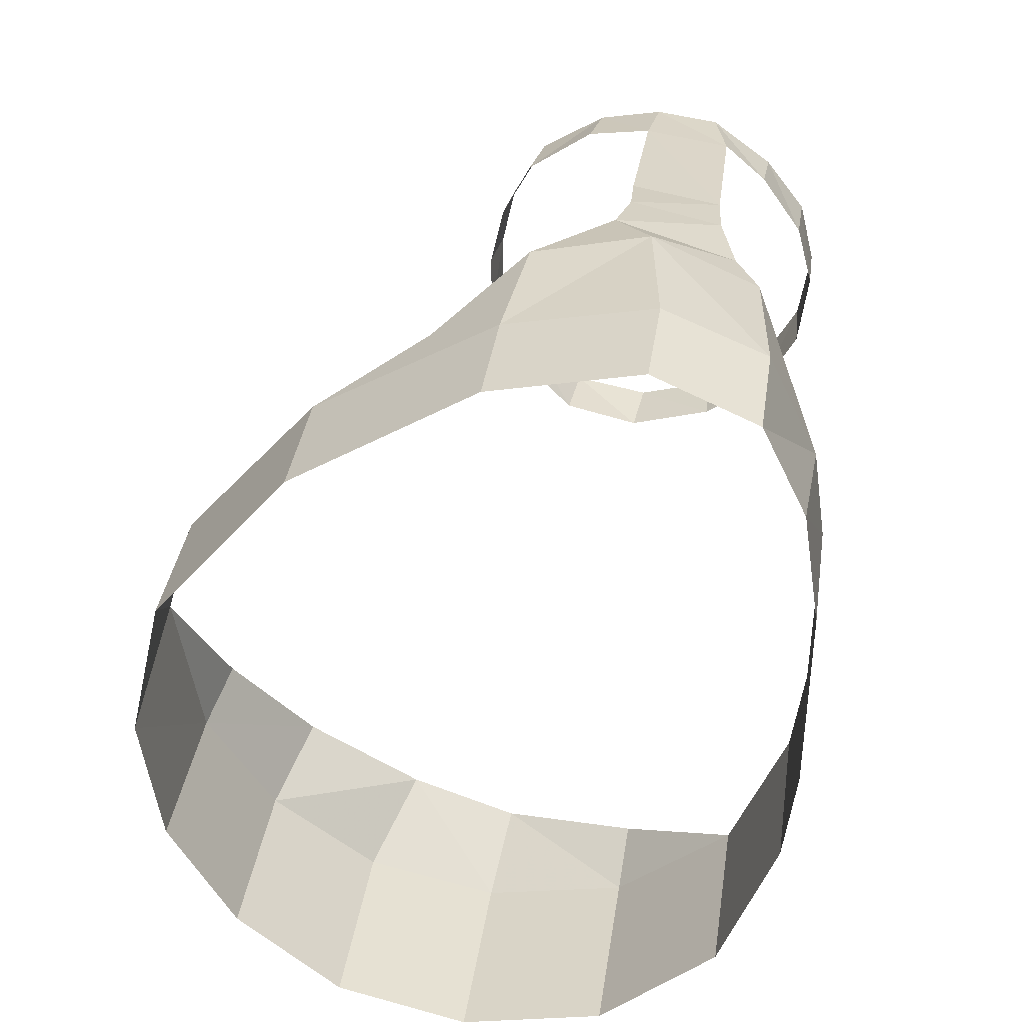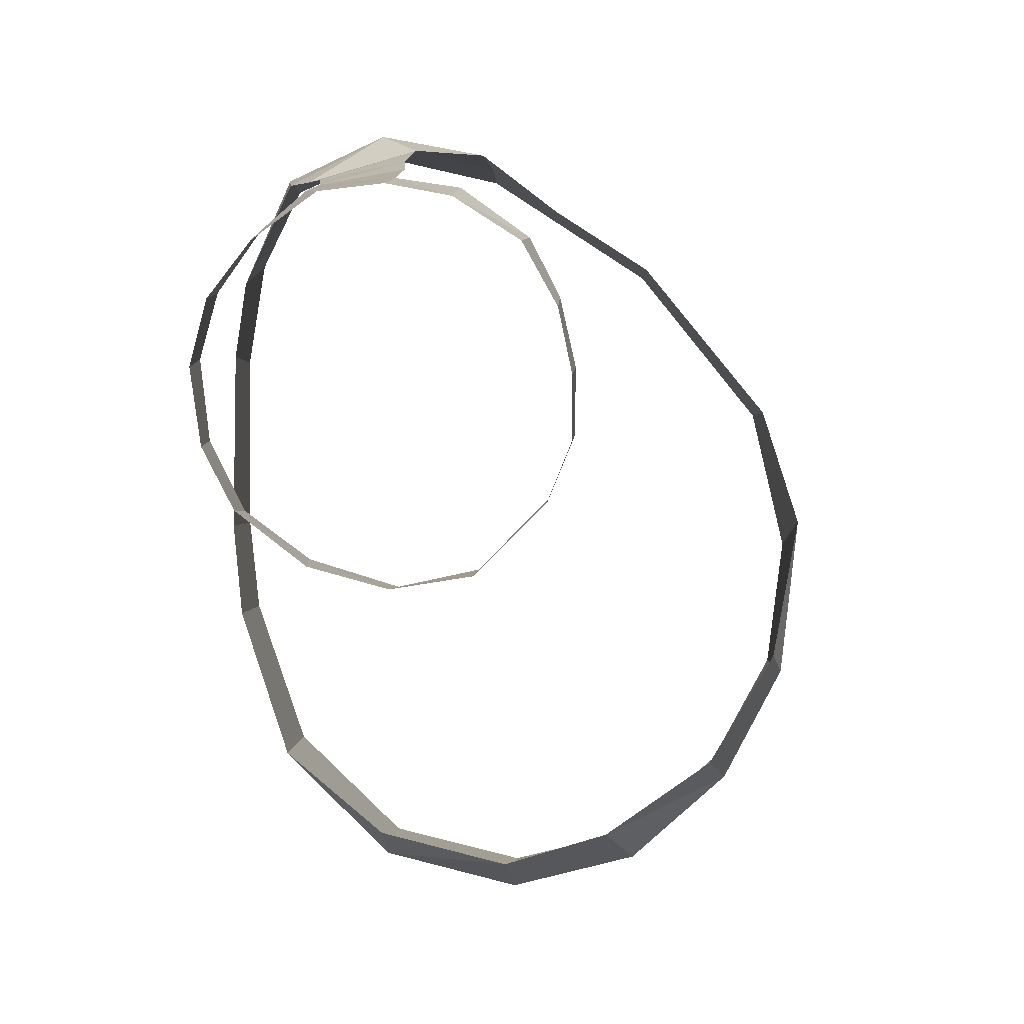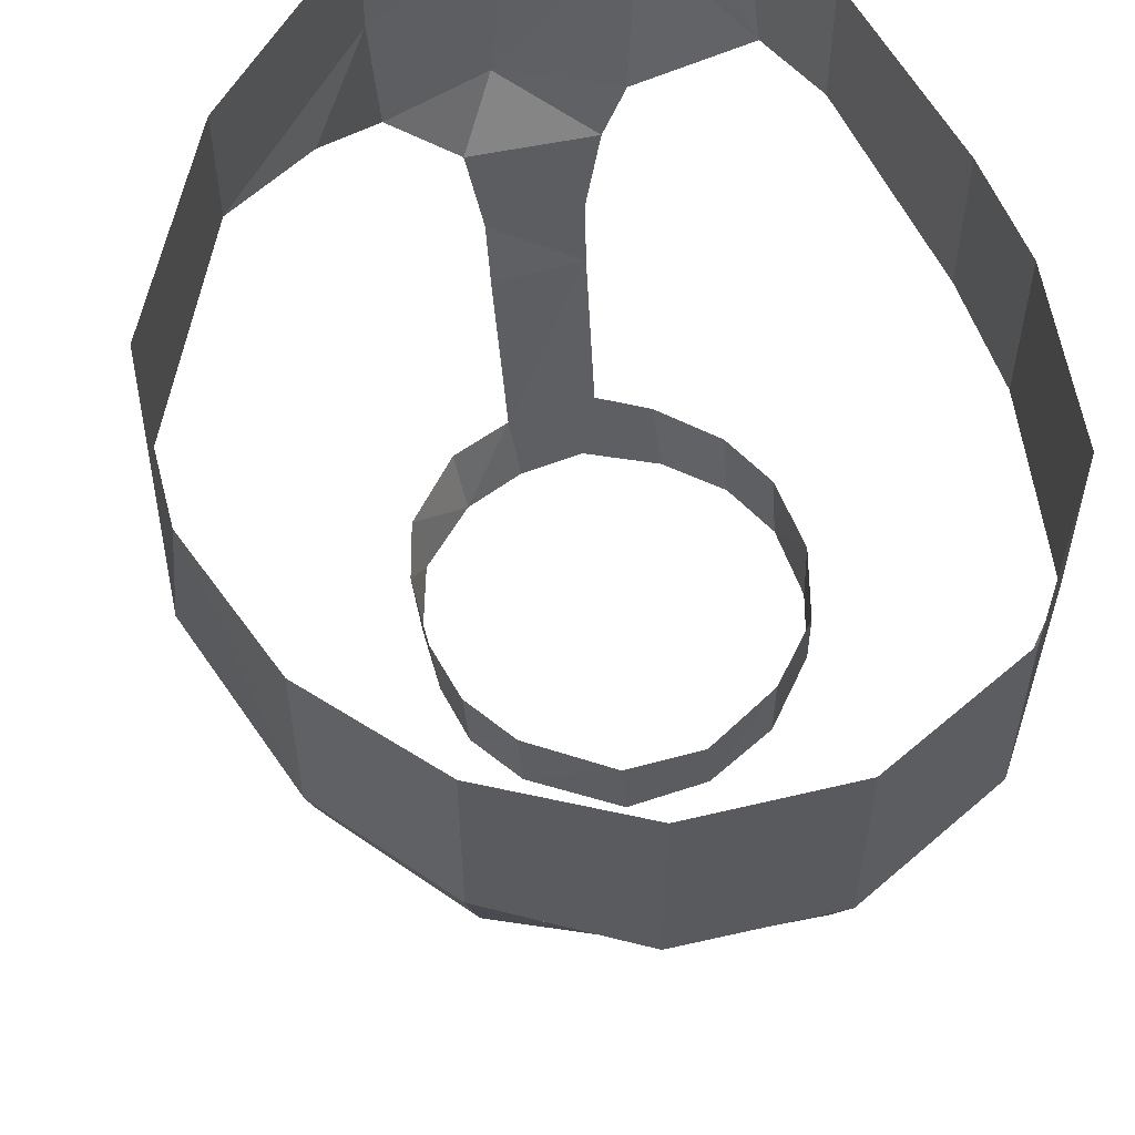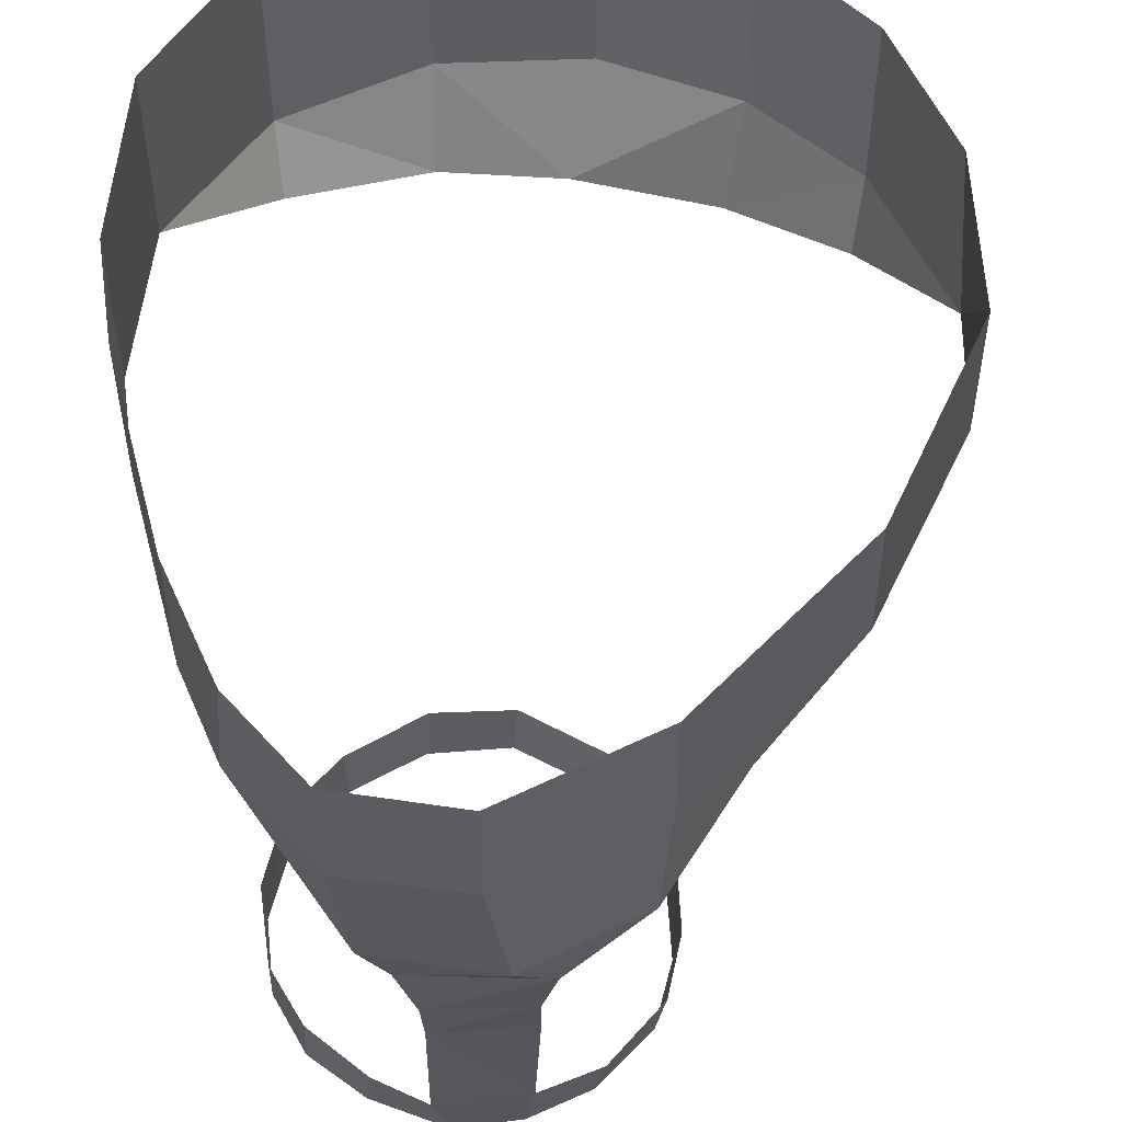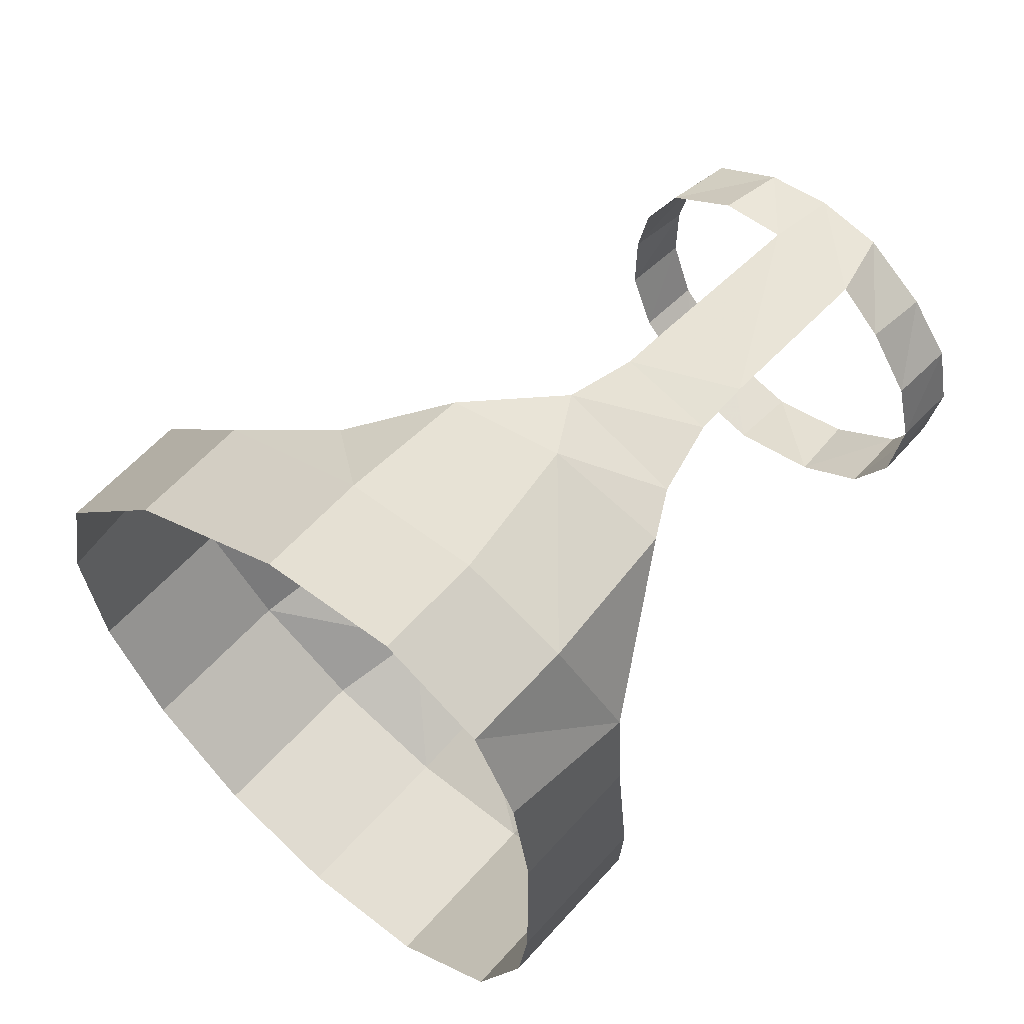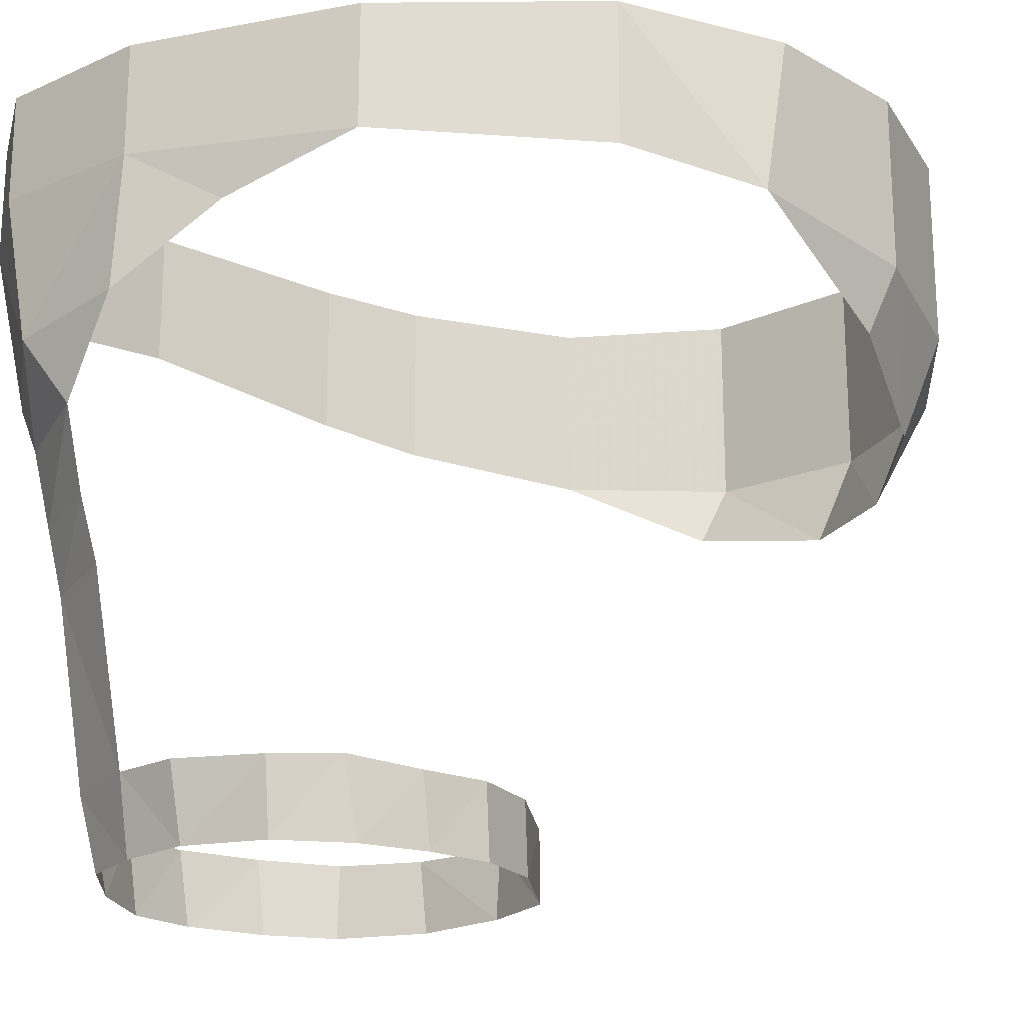
<metadata>
{"format":"obj","ext":"obj","renderer":"f3d","projection":"perspective","resolution":1024,"background":"white","views":[{"elev":37.9,"azim":-171.4,"up":"+Z"},{"elev":0.8,"azim":1.0,"up":"+Z"},{"elev":57.3,"azim":152.3,"up":"+Y"},{"elev":52.9,"azim":-14.8,"up":"+Y"},{"elev":60.9,"azim":-138.2,"up":"+Z"},{"elev":-21.0,"azim":52.0,"up":"+Y"}]}
</metadata>
<code>
v 0.065 -0.216 -0.06
v 0.05 -0.202 0.08
v 0.05 0 0.08
v 0.065 0 -0.06
v 0.05 0 0.35
v 0.05 0 0.08
v 0.05 -0.202 0.08
v 0.05 -0.175 0.35
v 0.075 0 0.51
v 0.05 0 0.35
v 0.05 -0.175 0.35
v 0.06845 -0.1893 0.4651
v 0.135 0 0.635
v 0.075 0 0.51
v 0.06845 -0.1893 0.4651
v 0.135 0 0.635
v 0.06845 -0.1893 0.4651
v 0.135 -0.1465 0.635
v 0.27 0 0.695
v 0.135 0 0.635
v 0.135 -0.1465 0.635
v 0.27 -0.1405 0.695
v 0.27 0 0.695
v 0.27 -0.1405 0.695
v 0.465 -0.145 0.65
v 0.465 0 0.65
v 0.2994 -0.3305 0.679
v 0.465 -0.145 0.65
v 0.27 -0.1405 0.695
v 0.2994 -0.3305 0.679
v 0.4522 -0.3133 0.6524
v 0.465 -0.145 0.65
v 0.71 -0.161 0.49
v 0.465 -0.145 0.65
v 0.5654 -0.2195 0.5763
v 0.465 0 0.65
v 0.465 -0.145 0.65
v 0.71 -0.161 0.49
v 0.71 0 0.49
v 0.71 0 0.49
v 0.71 -0.161 0.49
v 0.895 -0.184 0.26
v 0.895 0 0.26
v 0.9486 -0.2084 0.08553
v 0.895 0 0.26
v 0.895 -0.184 0.26
v 0.9486 -0.2084 0.08553
v 0.945 0 0.045
v 0.895 0 0.26
v 0.945 0 0.045
v 0.9486 -0.2084 0.08553
v 0.92 -0.225 -0.15
v 0.92 0 -0.15
v 0.9001 -0.3141 -0.1187
v 0.92 -0.225 -0.15
v 0.9486 -0.2084 0.08553
v 0.798 -0.372 -0.2775
v 0.6399 -0.3883 -0.3849
v 0.83 -0.2415 -0.315
v 0.798 -0.372 -0.2775
v 0.83 -0.2415 -0.315
v 0.92 -0.225 -0.15
v 0.9001 -0.3141 -0.1187
v 0.92 0 -0.15
v 0.92 -0.225 -0.15
v 0.83 -0.2415 -0.315
v 0.83 0 -0.315
v 0.83 0 -0.315
v 0.83 -0.2415 -0.315
v 0.685 -0.254 -0.44
v 0.685 0 -0.44
v 0.685 0 -0.44
v 0.685 -0.254 -0.44
v 0.5 -0.2585 -0.485
v 0.5 0 -0.485
v 0.6399 -0.3883 -0.3849
v 0.5 -0.2585 -0.485
v 0.685 -0.254 -0.44
v 0.6399 -0.3883 -0.3849
v 0.4869 -0.3823 -0.4314
v 0.5 -0.2585 -0.485
v 0.4869 -0.3823 -0.4314
v 0.3 -0.2535 -0.435
v 0.5 -0.2585 -0.485
v 0.5 -0.2585 -0.485
v 0.3 -0.2535 -0.435
v 0.3 0 -0.435
v 0.5 0 -0.485
v 0.14 0 -0.28
v 0.3 0 -0.435
v 0.3 -0.2535 -0.435
v 0.14 -0.238 -0.28
v 0.065 0 -0.06
v 0.14 0 -0.28
v 0.14 -0.238 -0.28
v 0.065 -0.216 -0.06
v 0.2966 -0.3372 -0.3908
v 0.14 -0.238 -0.28
v 0.3 -0.2535 -0.435
v 0.4869 -0.3823 -0.4314
v 0.2966 -0.3372 -0.3908
v 0.3 -0.2535 -0.435
v 0.6399 -0.3883 -0.3849
v 0.685 -0.254 -0.44
v 0.83 -0.2415 -0.315
v 0.355 -0.4209 0.6447
v 0.1946 -0.4192 0.5982
v 0.2215 -0.5236 0.588
v 0.355 -0.4209 0.6447
v 0.2215 -0.5236 0.588
v 0.3444 -0.5231 0.6144
v 0.4522 -0.3133 0.6524
v 0.5654 -0.2195 0.5763
v 0.465 -0.145 0.65
v 0.3569 -0.8515 0.01214
v 0.4575 -0.9413 0.02967
v 0.3505 -0.9387 0.01274
v 0.3569 -0.8515 0.01214
v 0.463 -0.8525 0.035
v 0.4575 -0.9413 0.02967
v 0.5292 -0.8488 0.4699
v 0.431 -0.9399 0.5135
v 0.5195 -0.9413 0.4563
v 0.5292 -0.8488 0.4699
v 0.4384 -0.846 0.5356
v 0.431 -0.9399 0.5135
v 0.5843 -0.9411 0.2032
v 0.5516 -0.9403 0.1227
v 0.5548 -0.85 0.129
v 0.5885 -0.8493 0.2109
v 0.463 -0.8525 0.035
v 0.5516 -0.9403 0.1227
v 0.4575 -0.9413 0.02967
v 0.463 -0.8525 0.035
v 0.5548 -0.85 0.129
v 0.5516 -0.9403 0.1227
v 0.2406 -0.8504 0.04803
v 0.3505 -0.9387 0.01274
v 0.2454 -0.9413 0.04188
v 0.2406 -0.8504 0.04803
v 0.3569 -0.8515 0.01214
v 0.3505 -0.9387 0.01274
v 0.1534 -0.9421 0.1134
v 0.111 -0.9408 0.1947
v 0.1548 -0.8492 0.1117
v 0.108 -0.8457 0.204
v 0.1548 -0.8492 0.1117
v 0.111 -0.9408 0.1947
v 0.111 -0.9408 0.1947
v 0.09634 -0.9413 0.2963
v 0.108 -0.8457 0.204
v 0.09553 -0.847 0.311
v 0.108 -0.8457 0.204
v 0.09634 -0.9413 0.2963
v 0.1185 -0.9435 0.3829
v 0.1749 -0.9412 0.4575
v 0.119 -0.8472 0.398
v 0.1769 -0.8457 0.4812
v 0.119 -0.8472 0.398
v 0.1749 -0.9412 0.4575
v 0.3522 -0.8444 0.5488
v 0.2291 -0.6081 0.5703
v 0.2355 -0.8452 0.5323
v 0.3495 -0.6045 0.5921
v 0.3444 -0.5231 0.6144
v 0.2291 -0.6081 0.5703
v 0.09634 -0.9413 0.2963
v 0.1185 -0.9435 0.3829
v 0.09553 -0.847 0.311
v 0.119 -0.8472 0.398
v 0.09553 -0.847 0.311
v 0.1185 -0.9435 0.3829
v 0.3495 -0.6045 0.5921
v 0.2291 -0.6081 0.5703
v 0.3522 -0.8444 0.5488
v 0.345 -0.9412 0.5295
v 0.431 -0.9399 0.5135
v 0.3522 -0.8444 0.5488
v 0.4384 -0.846 0.5356
v 0.3522 -0.8444 0.5488
v 0.431 -0.9399 0.5135
v 0.259 -0.9397 0.5197
v 0.345 -0.9412 0.5295
v 0.2355 -0.8452 0.5323
v 0.3522 -0.8444 0.5488
v 0.2355 -0.8452 0.5323
v 0.345 -0.9412 0.5295
v 0.2355 -0.8452 0.5323
v 0.1769 -0.8457 0.4812
v 0.259 -0.9397 0.5197
v 0.2454 -0.9413 0.04188
v 0.1534 -0.9421 0.1134
v 0.2406 -0.8504 0.04803
v 0.1548 -0.8492 0.1117
v 0.2406 -0.8504 0.04803
v 0.1534 -0.9421 0.1134
v 0.5885 -0.8493 0.2109
v 0.5841 -0.9413 0.286
v 0.5843 -0.9411 0.2032
v 0.5885 -0.8493 0.2109
v 0.5895 -0.8512 0.3003
v 0.5841 -0.9413 0.286
v 0.5895 -0.8512 0.3003
v 0.5661 -0.9414 0.3721
v 0.5841 -0.9413 0.286
v 0.5895 -0.8512 0.3003
v 0.5689 -0.8437 0.3925
v 0.5661 -0.9414 0.3721
v 0.5689 -0.8437 0.3925
v 0.5195 -0.9413 0.4563
v 0.5661 -0.9414 0.3721
v 0.5689 -0.8437 0.3925
v 0.5292 -0.8488 0.4699
v 0.5195 -0.9413 0.4563
v 0.3444 -0.5231 0.6144
v 0.2215 -0.5236 0.588
v 0.2291 -0.6081 0.5703
v 0.2994 -0.3305 0.679
v 0.1946 -0.4192 0.5982
v 0.355 -0.4209 0.6447
v 0.2994 -0.3305 0.679
v 0.1595 -0.3555 0.6009
v 0.1946 -0.4192 0.5982
v 0.135 -0.1465 0.635
v 0.1595 -0.3555 0.6009
v 0.2994 -0.3305 0.679
v 0.355 -0.4209 0.6447
v 0.4522 -0.3133 0.6524
v 0.2994 -0.3305 0.679
v 0.27 -0.1405 0.695
v 0.135 -0.1465 0.635
v 0.2994 -0.3305 0.679
v 0.135 -0.1465 0.635
v 0.06845 -0.1893 0.4651
v 0.1595 -0.3555 0.6009
v 0.1769 -0.8457 0.4812
v 0.1749 -0.9412 0.4575
v 0.259 -0.9397 0.5197
g mesh7450446
f 1 2 3
f 3 4 1
f 5 6 7
f 7 8 5
f 9 10 11
f 11 12 9
f 13 14 15
f 16 17 18
f 19 20 21
f 21 22 19
f 23 24 25
f 25 26 23
f 27 28 29
f 30 31 32
f 33 34 35
f 36 37 38
f 38 39 36
f 40 41 42
f 42 43 40
f 44 45 46
f 47 48 49
f 50 51 52
f 52 53 50
f 54 55 56
f 57 58 59
f 60 61 62
f 62 63 60
f 64 65 66
f 66 67 64
f 68 69 70
f 70 71 68
f 72 73 74
f 74 75 72
f 76 77 78
f 79 80 81
f 82 83 84
f 85 86 87
f 87 88 85
f 89 90 91
f 91 92 89
f 93 94 95
f 95 96 93
f 97 98 99
f 100 101 102
f 103 104 105
f 106 107 108
f 109 110 111
f 112 113 114
f 115 116 117
f 118 119 120
f 121 122 123
f 124 125 126
f 127 128 129
f 129 130 127
f 131 132 133
f 134 135 136
f 137 138 139
f 140 141 142
f 143 144 145
f 146 147 148
f 149 150 151
f 152 153 154
f 155 156 157
f 158 159 160
f 161 162 163
f 164 165 166
f 167 168 169
f 170 171 172
f 173 174 175
f 176 177 178
f 179 180 181
f 182 183 184
f 185 186 187
f 188 189 190
f 191 192 193
f 194 195 196
f 197 198 199
f 200 201 202
f 203 204 205
f 206 207 208
f 209 210 211
f 212 213 214
f 215 216 217
f 218 219 220
f 221 222 223
f 224 225 226
f 227 228 229
f 230 231 232
f 233 234 235
f 236 237 238

</code>
